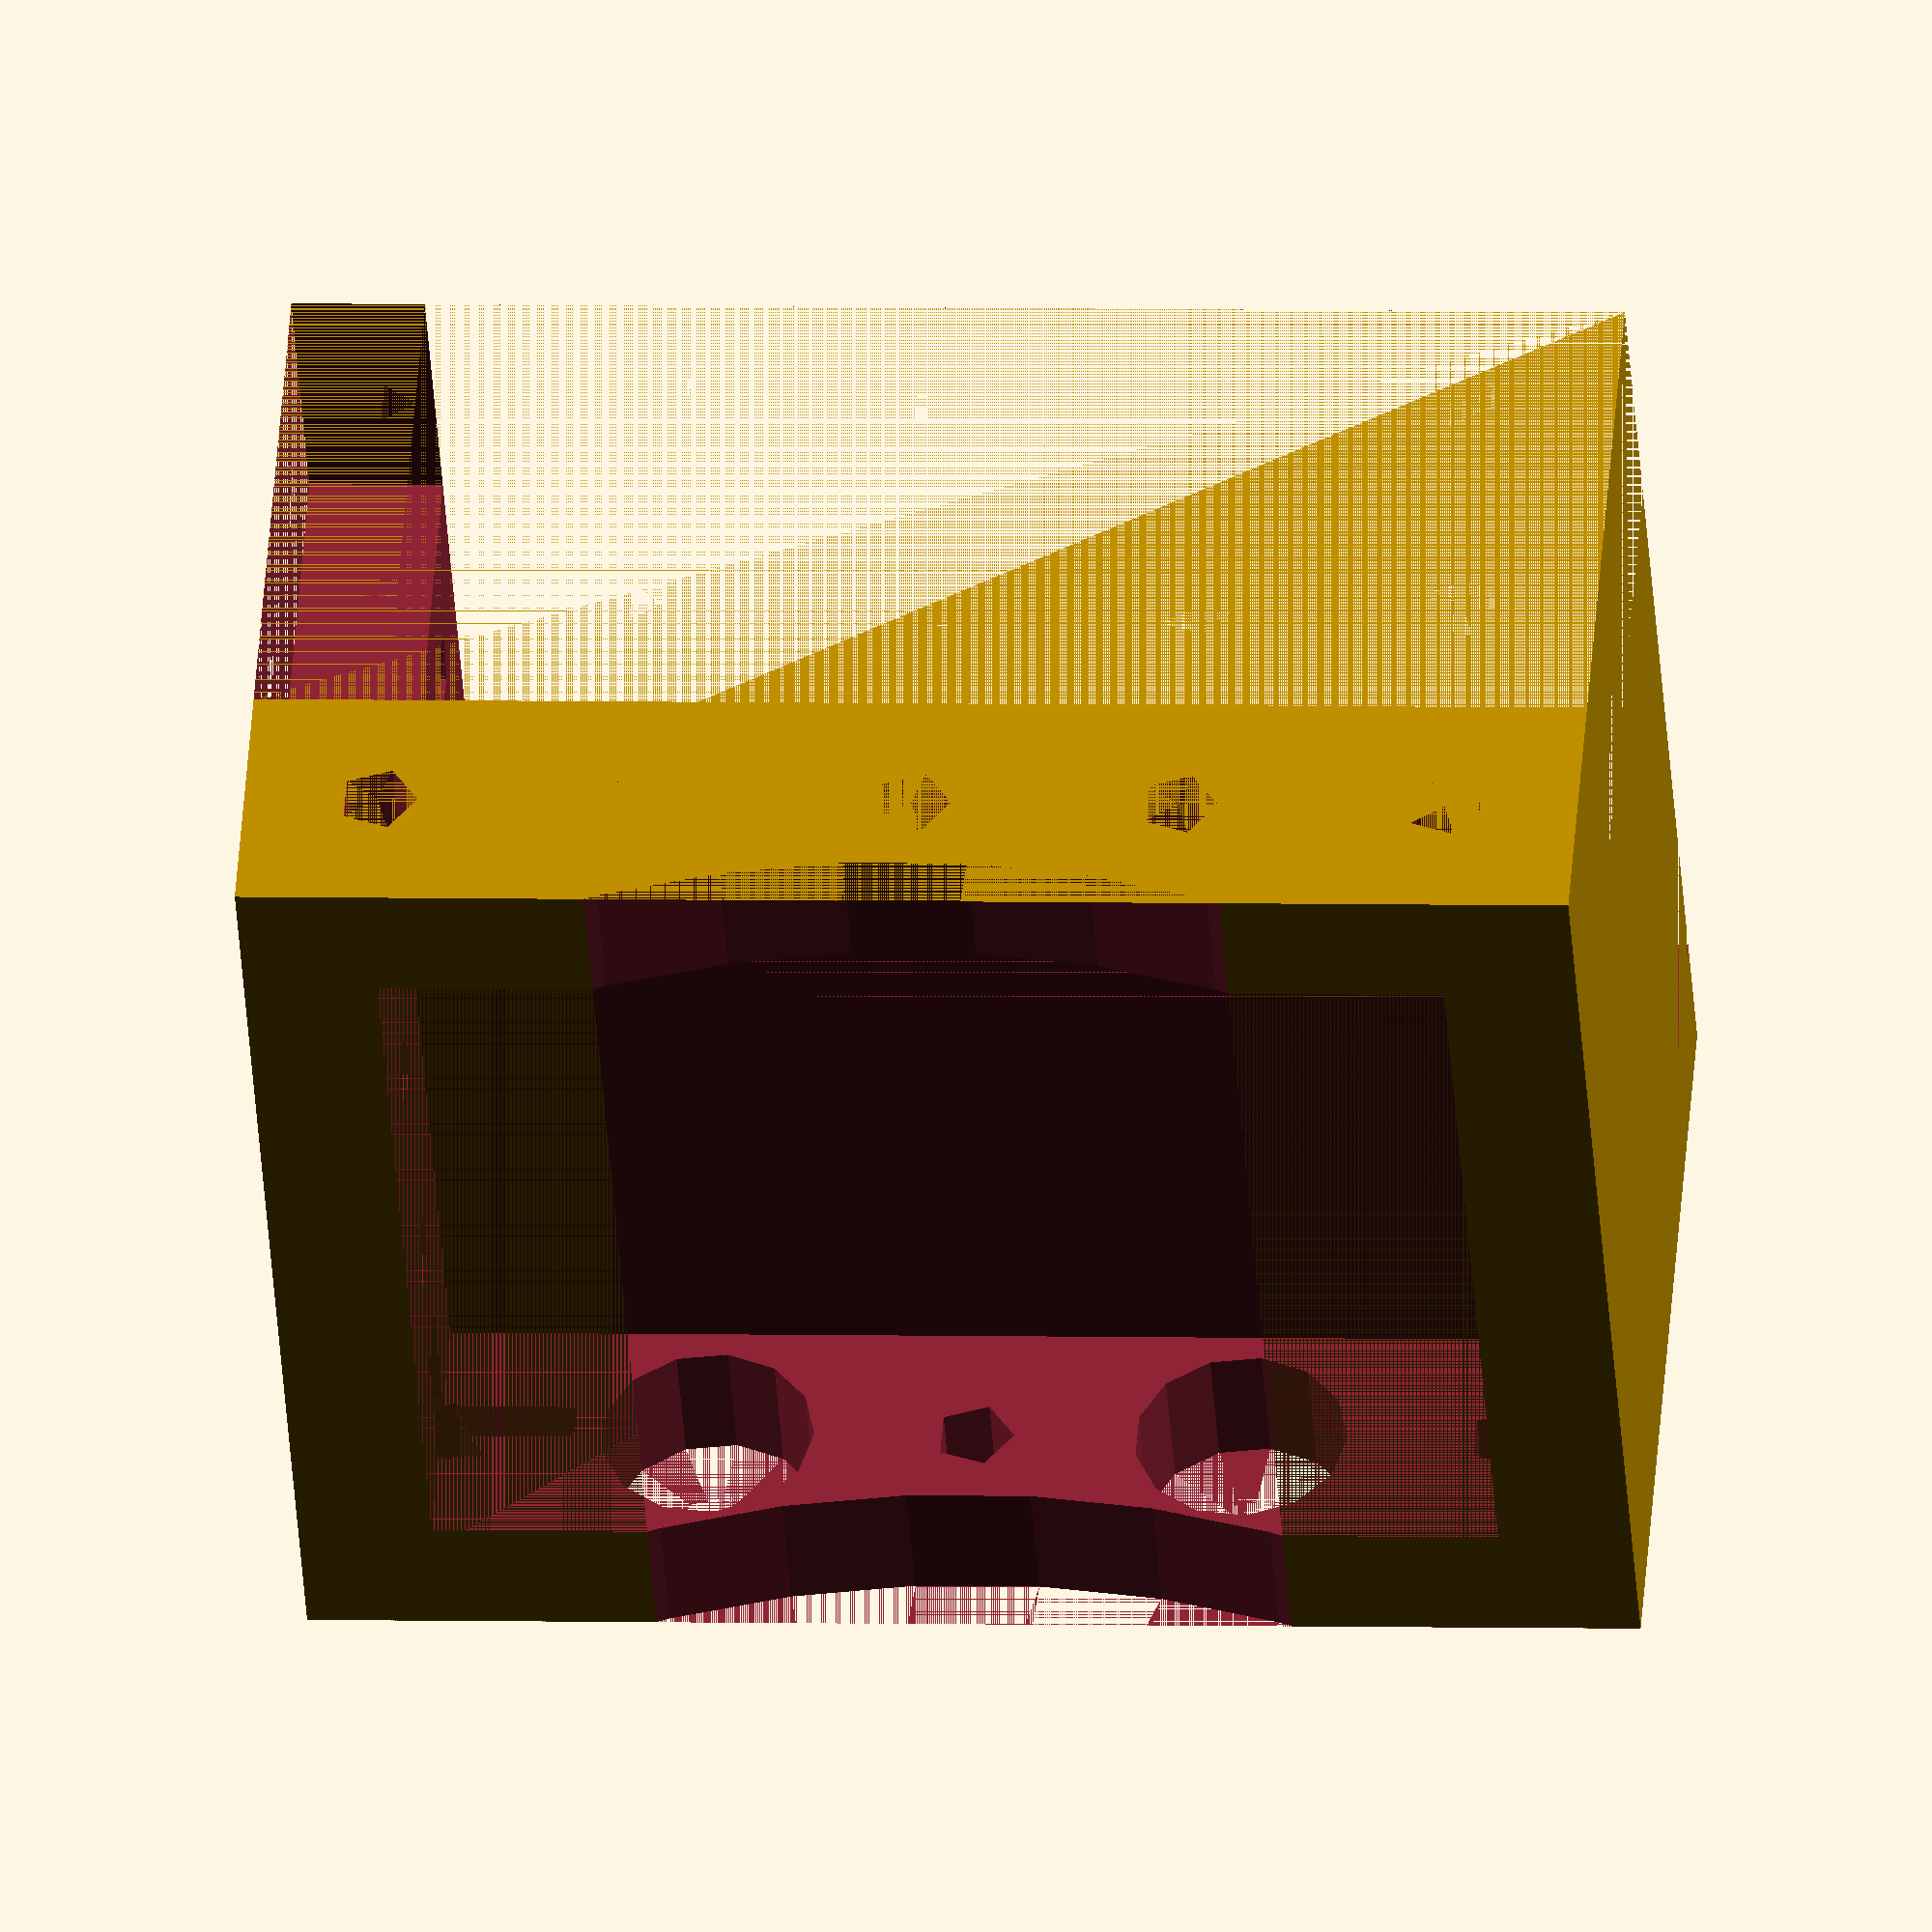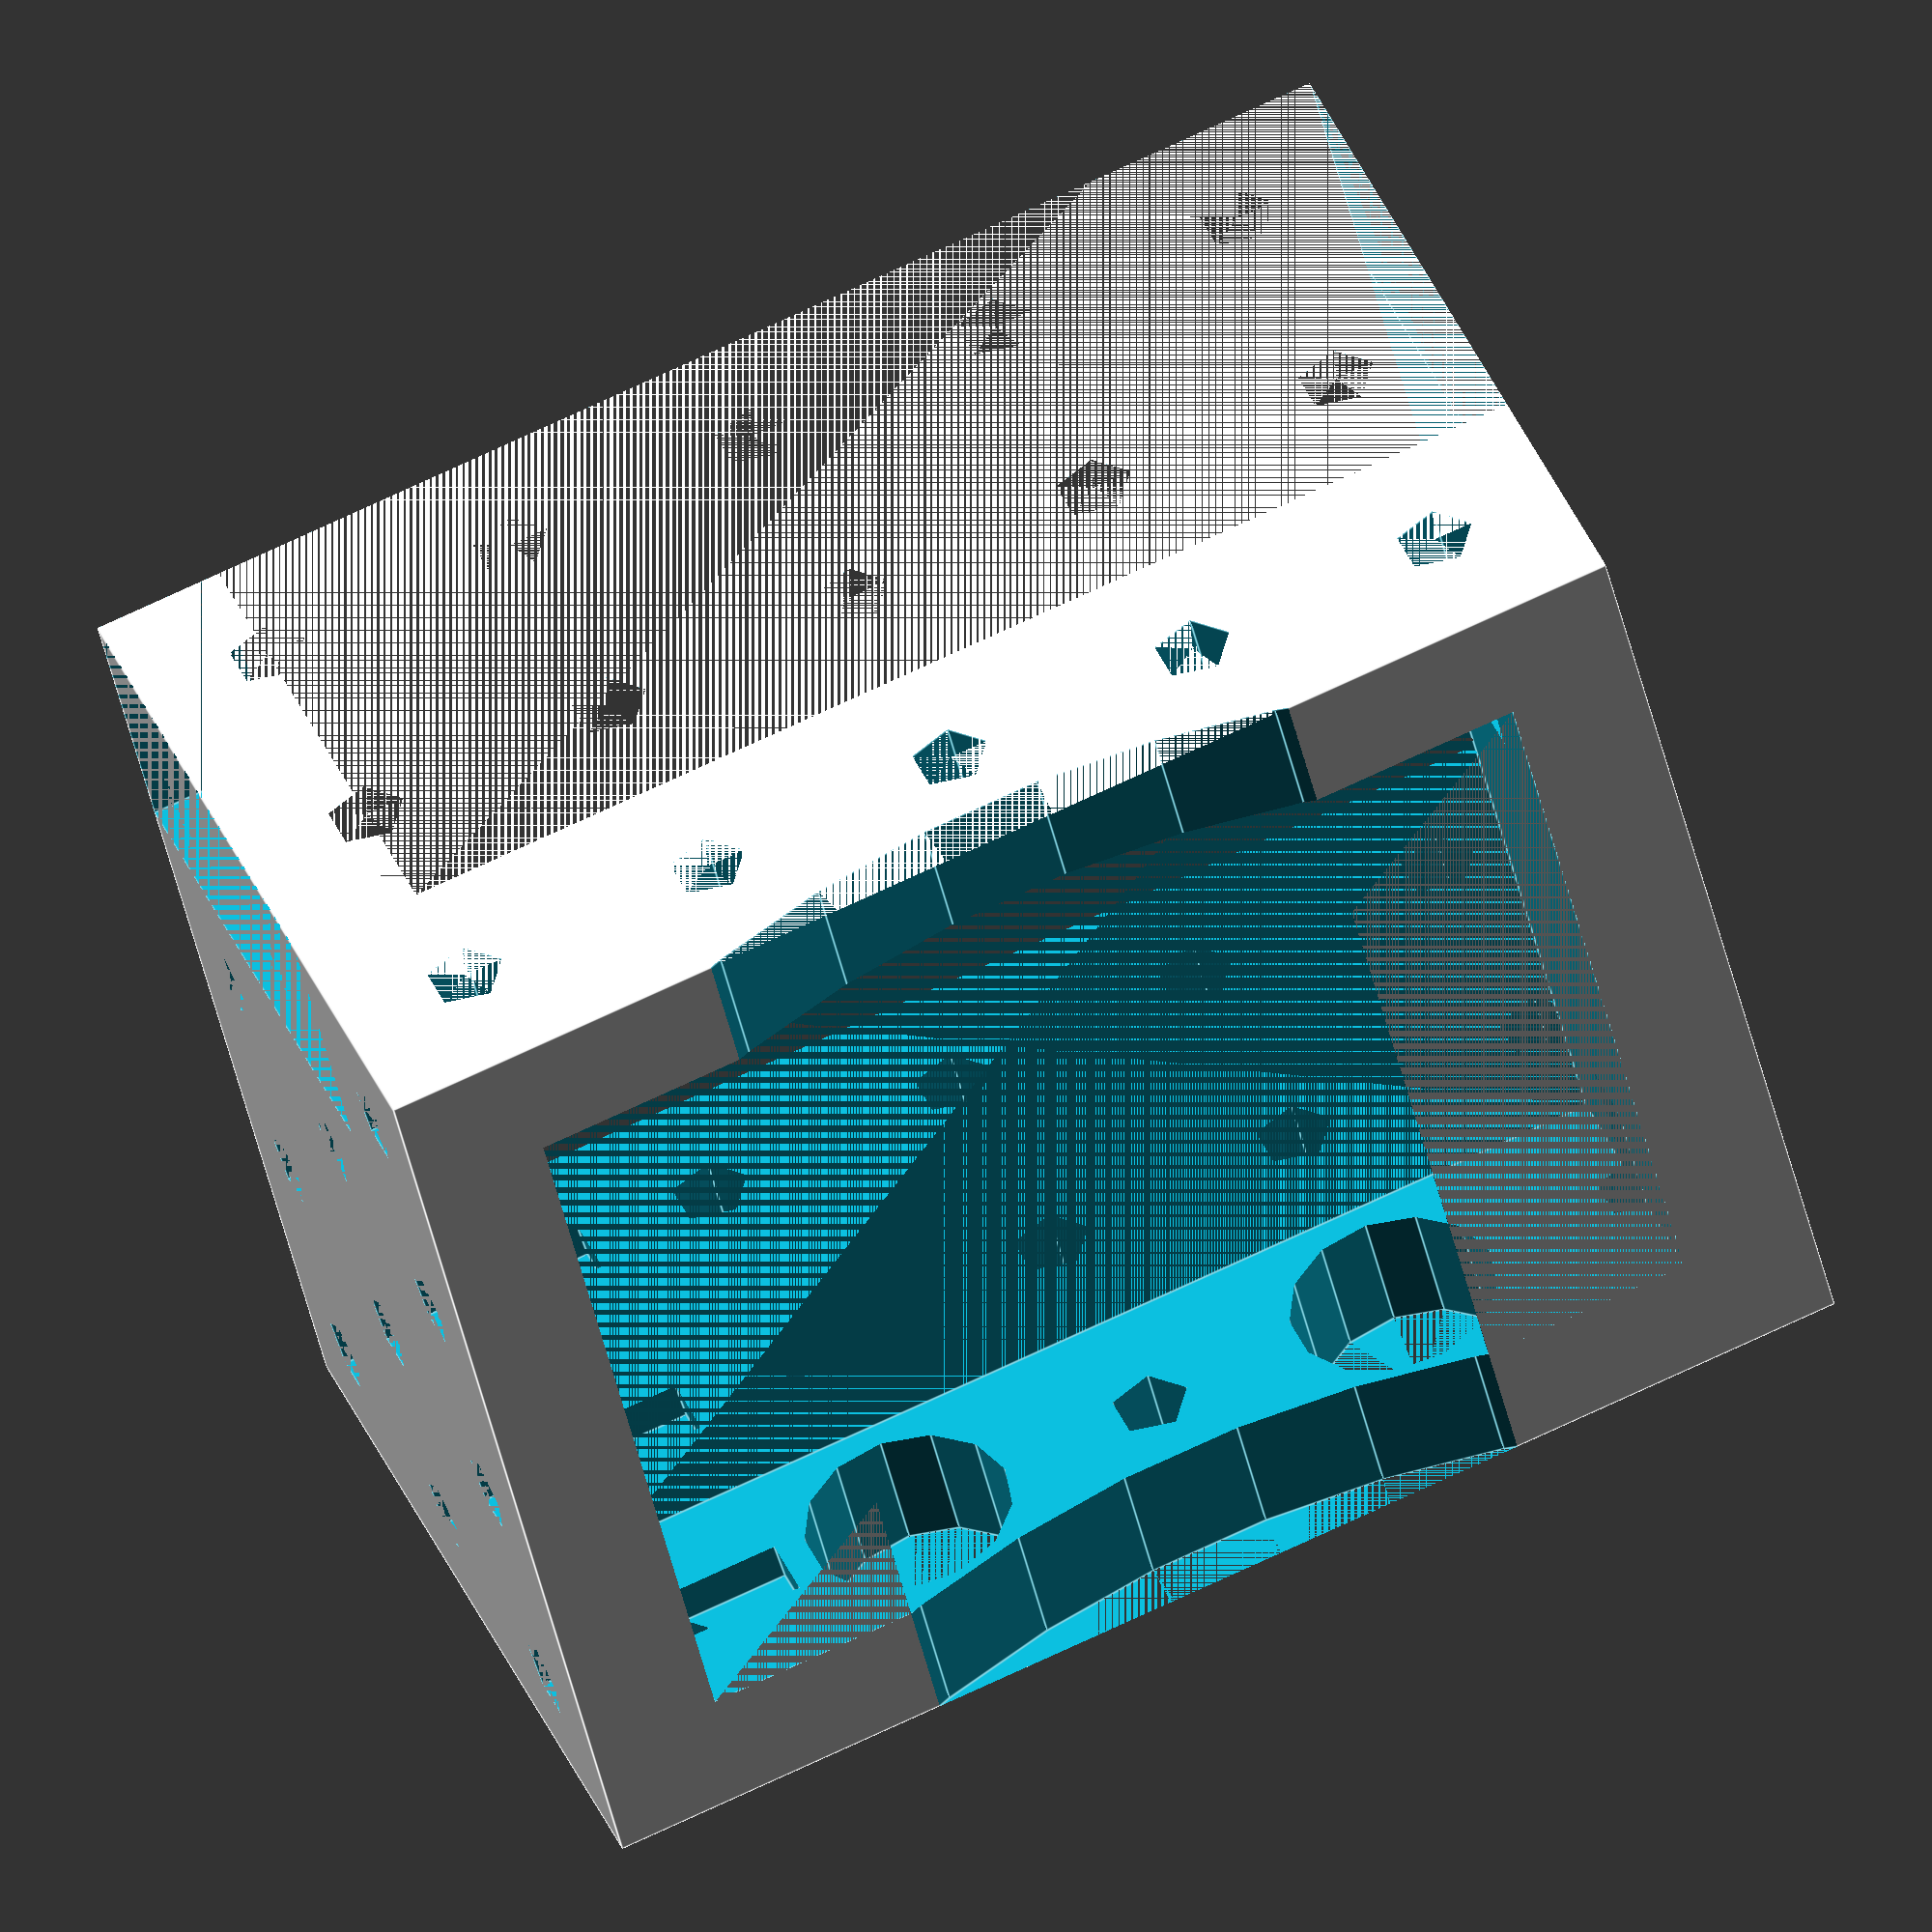
<openscad>
module main() {
	difference() {
		cube([40, 30, 50]);

		translate([5, 0, 5])
			cube([30, 10, 40]);

		translate([5, 10, 0])
			cube([35, 25, 45]);

		translate([30, 10, 0])
			cube([10, 20, 50]);

		for(x = [5:10:35])
			for(y = [5:10:25])
				translate([x, y, 40])
					cylinder(d = 3, h = 10);

		for(x = [0, 30])
			for(y = [5:10:25])
				for(z = [5:10:45])
					translate([x, y, z])
						rotate([0, 90, 0])
							cylinder(d = 3, h = 10);

		for(y = [5])
			for(z = [15, 35])
				translate([0, y, z])
					rotate([0, 90, 0])
						cylinder(d = 8, h = 10);

		translate([0, -70/2, 25])
			rotate([0, 90, 0])
				cylinder(d = 74, h = 40, $fn = 50);
	}
}

main();

</openscad>
<views>
elev=176.2 azim=133.8 roll=84.4 proj=o view=solid
elev=107.2 azim=59.9 roll=115.2 proj=o view=edges
</views>
